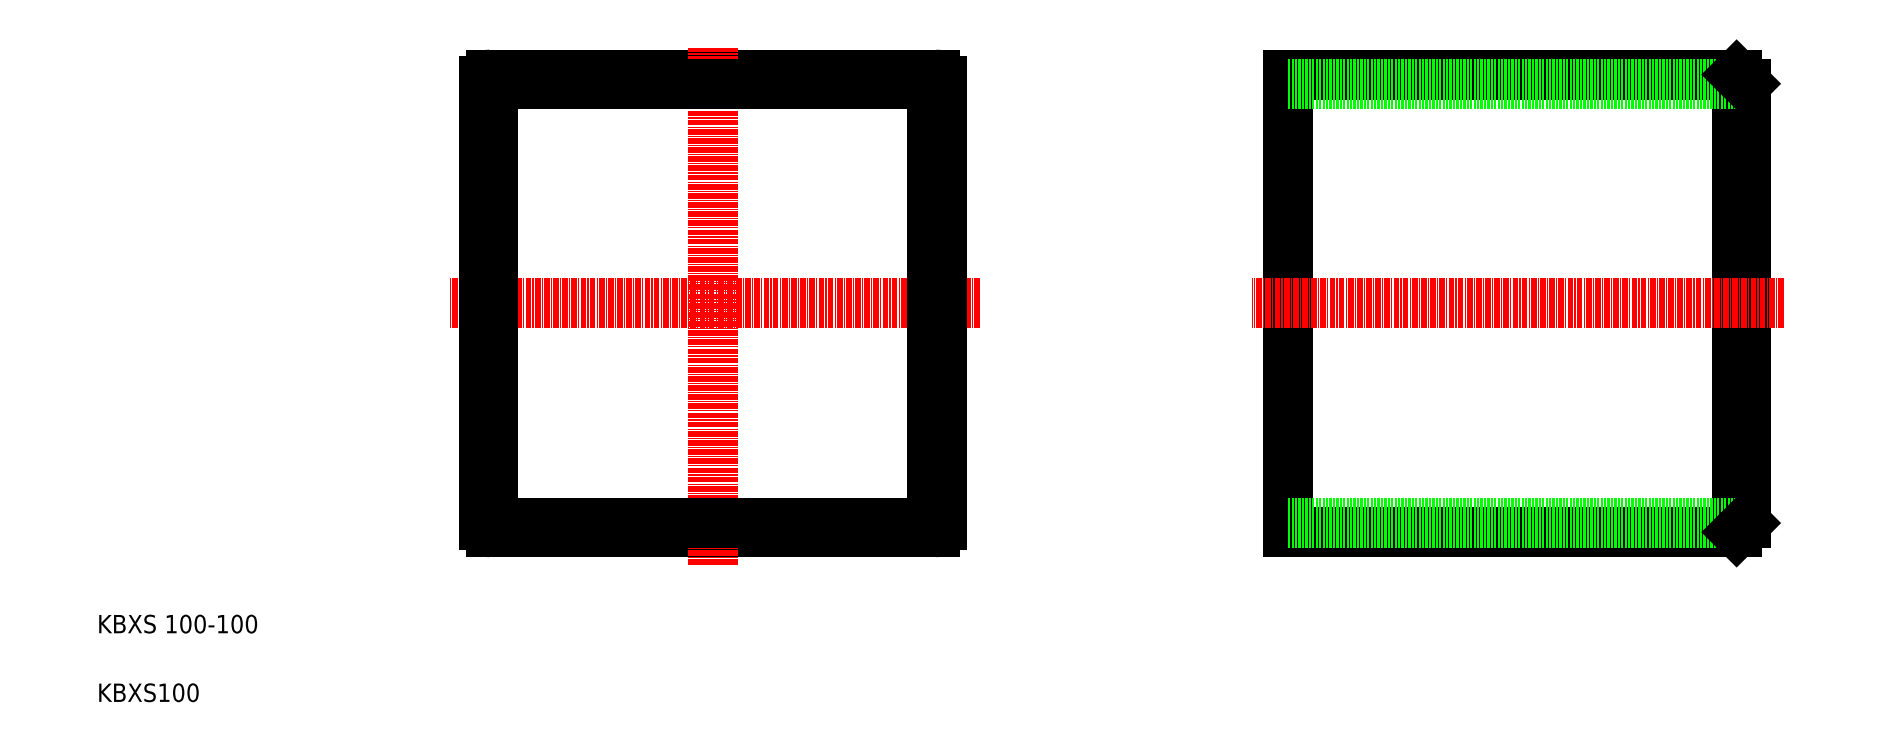
<metadata>
{"format":"dxf","ext":"dxf","renderer":"ezdxf+matplotlib","layout":"modelspace","background":"white","min_lineweight":24,"dpi":150}
</metadata>
<code>
0
SECTION
2
ENTITIES
0
LINE
8
0
10
202.9
20
59.54
30
0
11
105.9
21
59.54
31
0
0
LINE
8
0
10
105.9
20
159.5
30
0
11
202.9
21
159.5
31
0
0
LINE
8
CENTER
10
212.7
20
109.5
30
0
11
96.97
21
109.5
31
0
0
LINE
8
0
10
104.4
20
61.04
30
0
11
104.4
21
158
31
0
0
LINE
8
CENTER
10
154.4
20
52.43
30
0
11
154.4
21
165.4
31
0
0
TEXT
8
0
10
19.79
20
22.47
30
0
40
4
1
KBXS100
0
TEXT
8
0
10
19.79
20
37.47
30
0
40
4
1
KBXS 100-100
0
ARC
8
0
10
105.9
20
61.04
30
0
40
1.5
50
180
51
270
0
ARC
8
0
10
105.9
20
158
30
0
40
1.5
50
90
51
180
0
LINE
8
0
10
204.4
20
158
30
0
11
204.4
21
61.04
31
0
0
LINE
8
0
10
280.1
20
59.54
30
0
11
280.1
21
159.5
31
0
0
LINE
8
0
10
380.1
20
157.5
30
0
11
380.1
21
61.54
31
0
0
LINE
8
0
10
378.1
20
159.5
30
0
11
378.1
21
59.54
31
0
0
LINE
8
0
10
378.1
20
59.54
30
0
11
280.1
21
59.54
31
0
0
LINE
8
0
10
378.1
20
61.54
30
0
11
280.1
21
61.54
31
0
0
LINE
8
CENTER
10
388.4
20
109.5
30
0
11
272.1
21
109.5
31
0
0
ARC
8
0
10
202.9
20
61.04
30
0
40
1.5
50
270
51
0
0
LINE
8
0
10
378.1
20
59.54
30
0
11
380.1
21
61.54
31
0
0
LINE
8
0
10
280.1
20
159.5
30
0
11
378.1
21
159.5
31
0
0
LINE
8
0
10
280.1
20
157.5
30
0
11
378.1
21
157.5
31
0
0
ARC
8
0
10
202.9
20
158
30
0
40
1.5
50
0
51
90
0
LINE
8
0
10
378.1
20
159.5
30
0
11
380.1
21
157.5
31
0
0
LINE
8
0
10
106.4
20
157.5
30
0
11
202.4
21
157.5
31
0
0
LINE
8
0
10
202.4
20
157.5
30
0
11
202.4
21
61.54
31
0
0
LINE
8
0
10
202.4
20
61.54
30
0
11
106.4
21
61.54
31
0
0
LINE
8
0
10
106.4
20
61.54
30
0
11
106.4
21
157.5
31
0
0
ENDSEC
0
EOF

</code>
